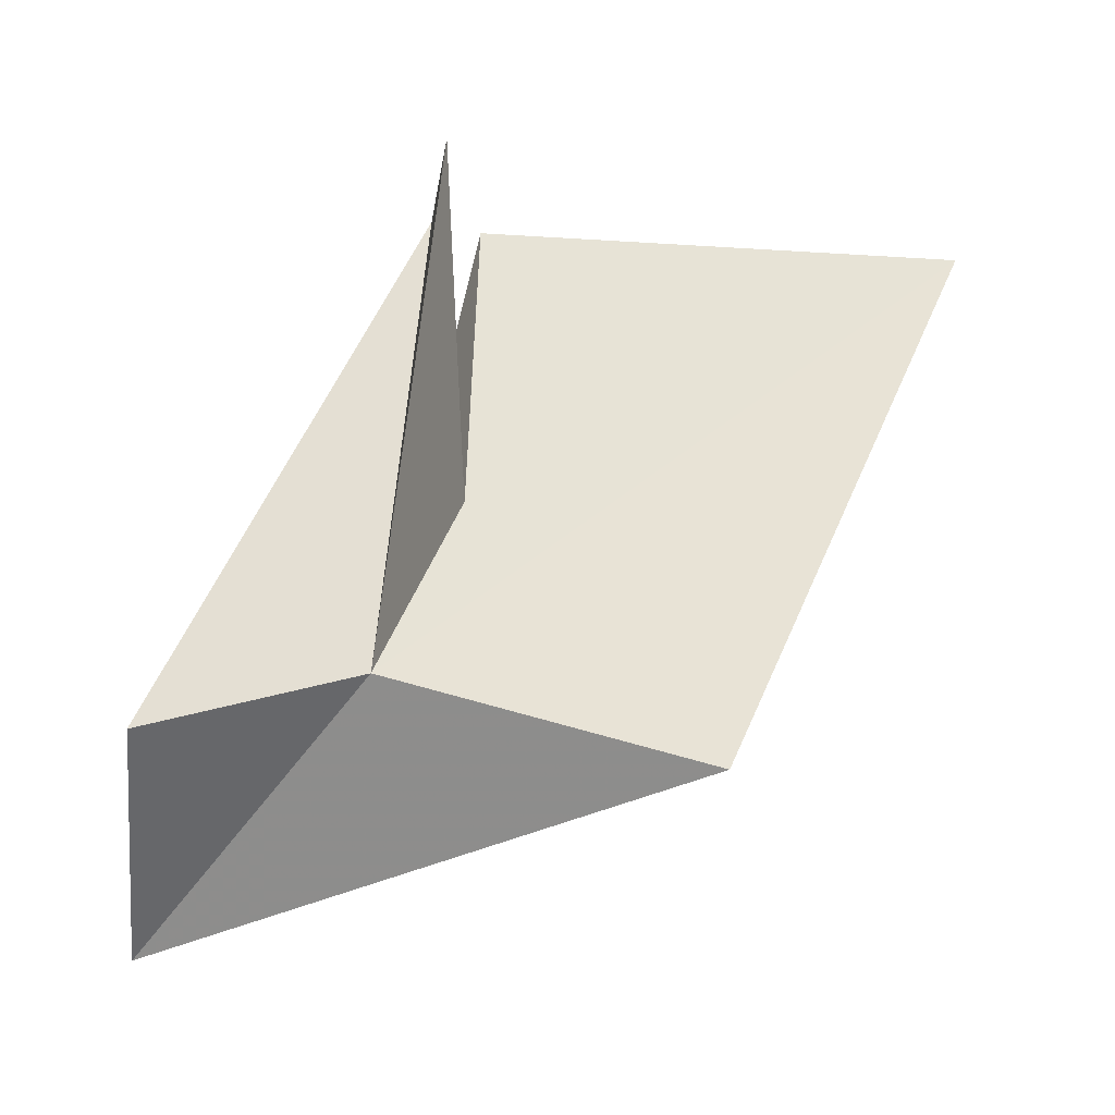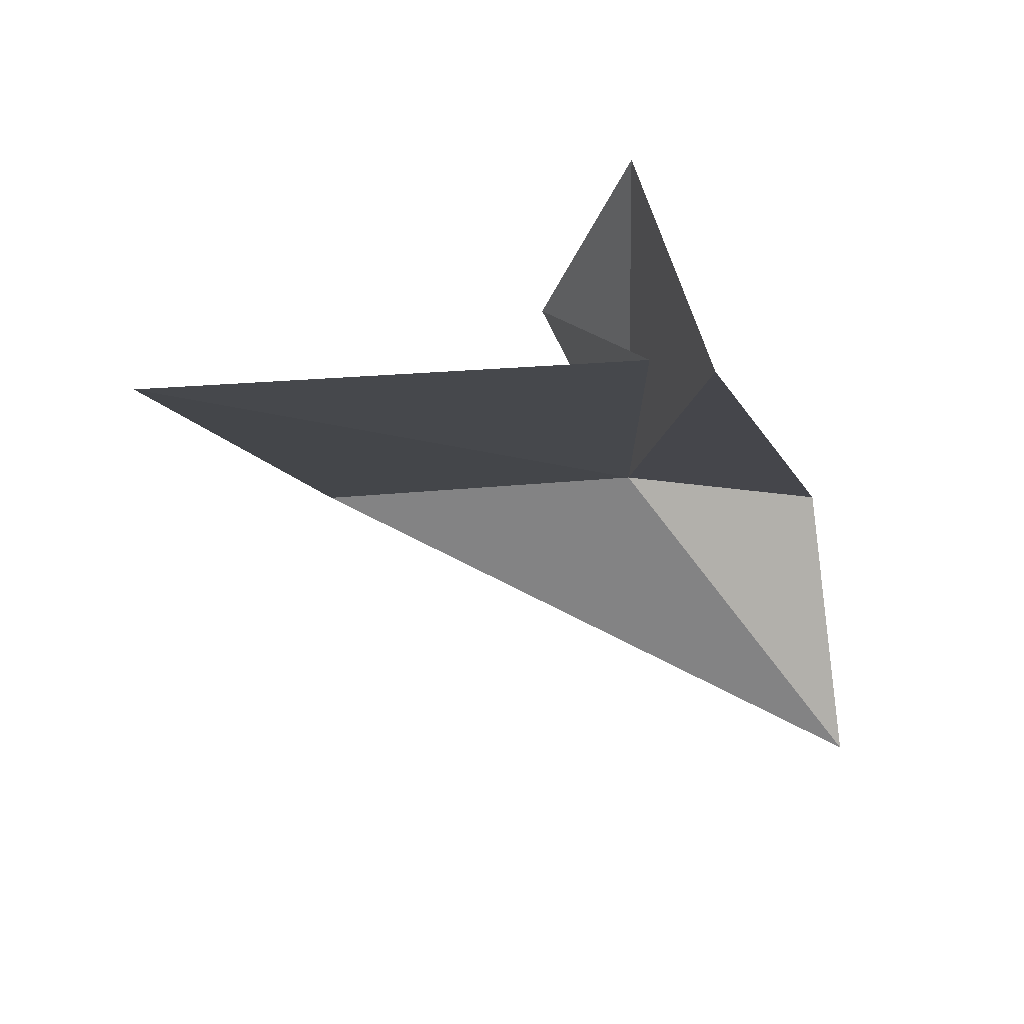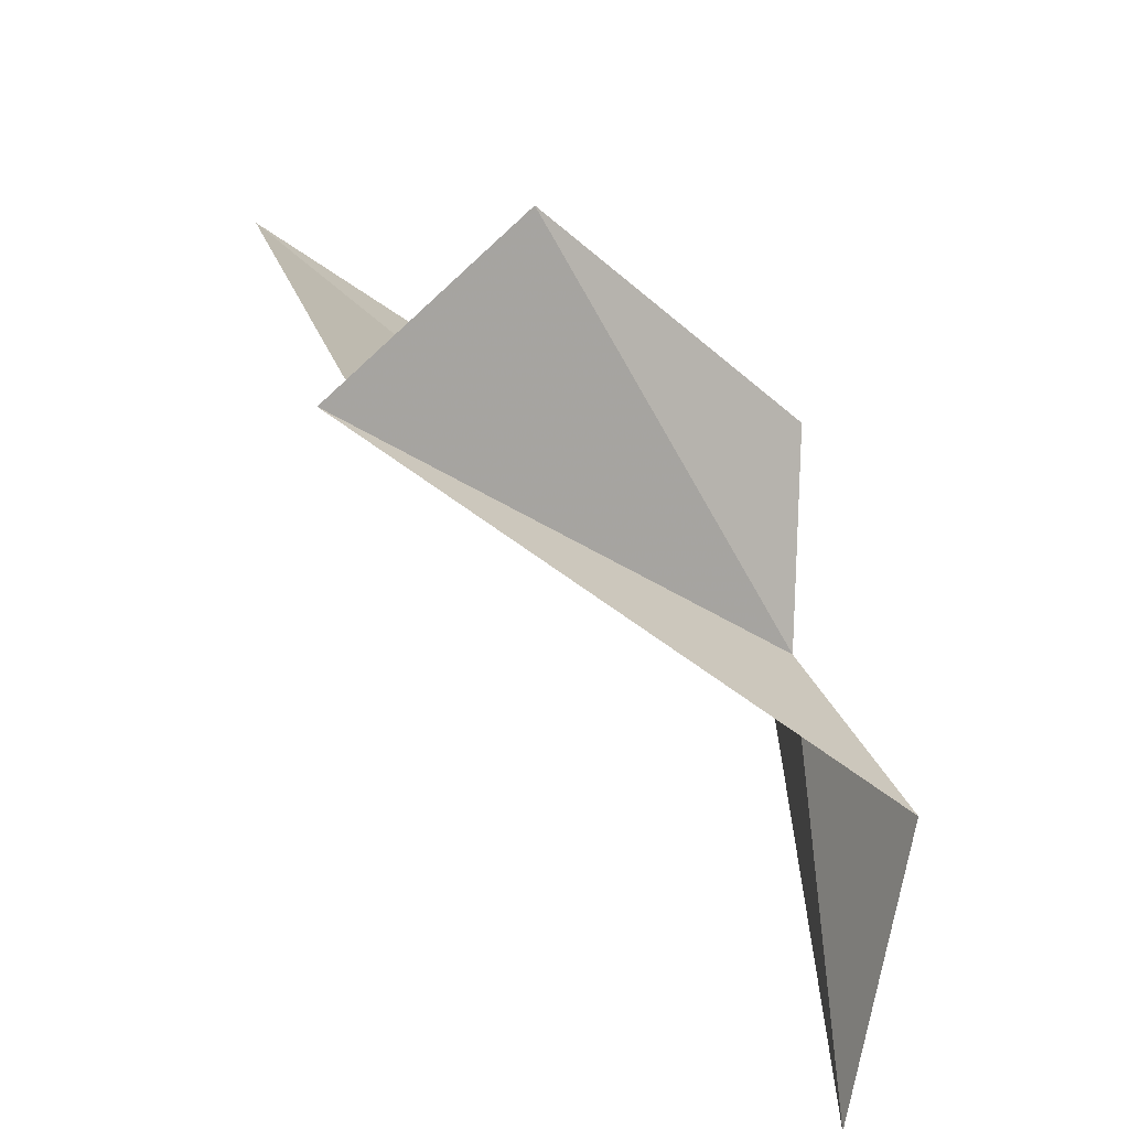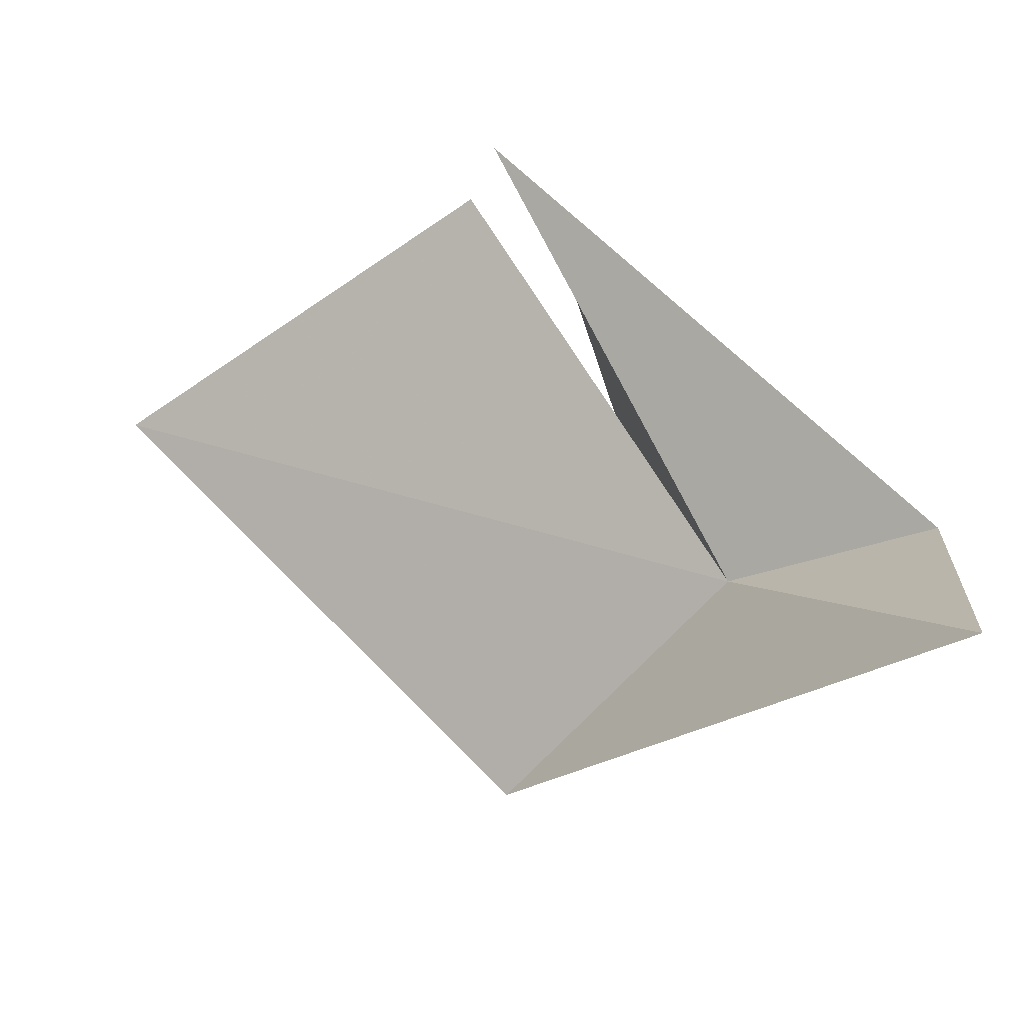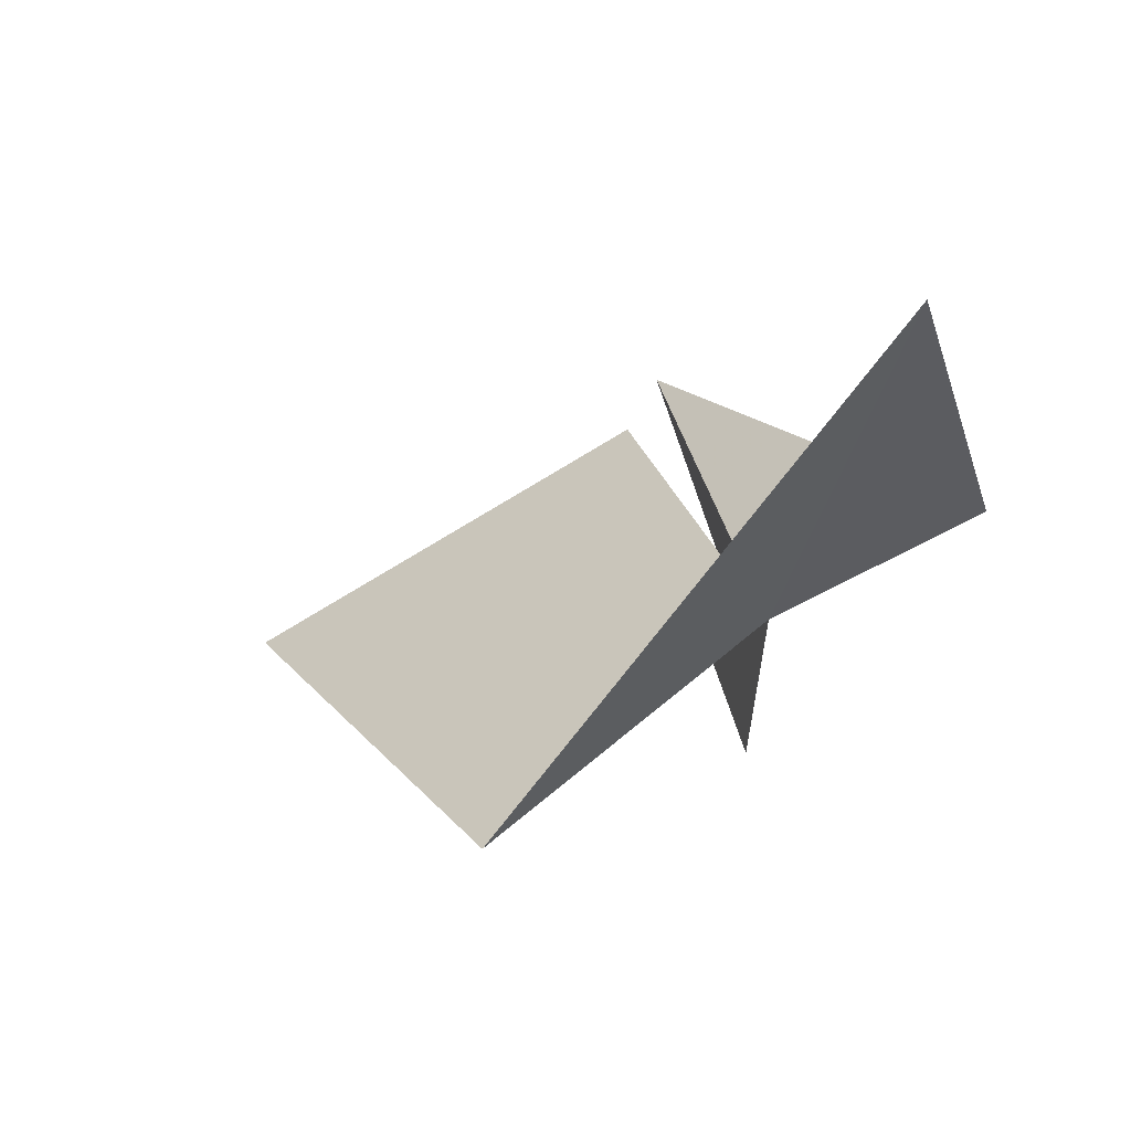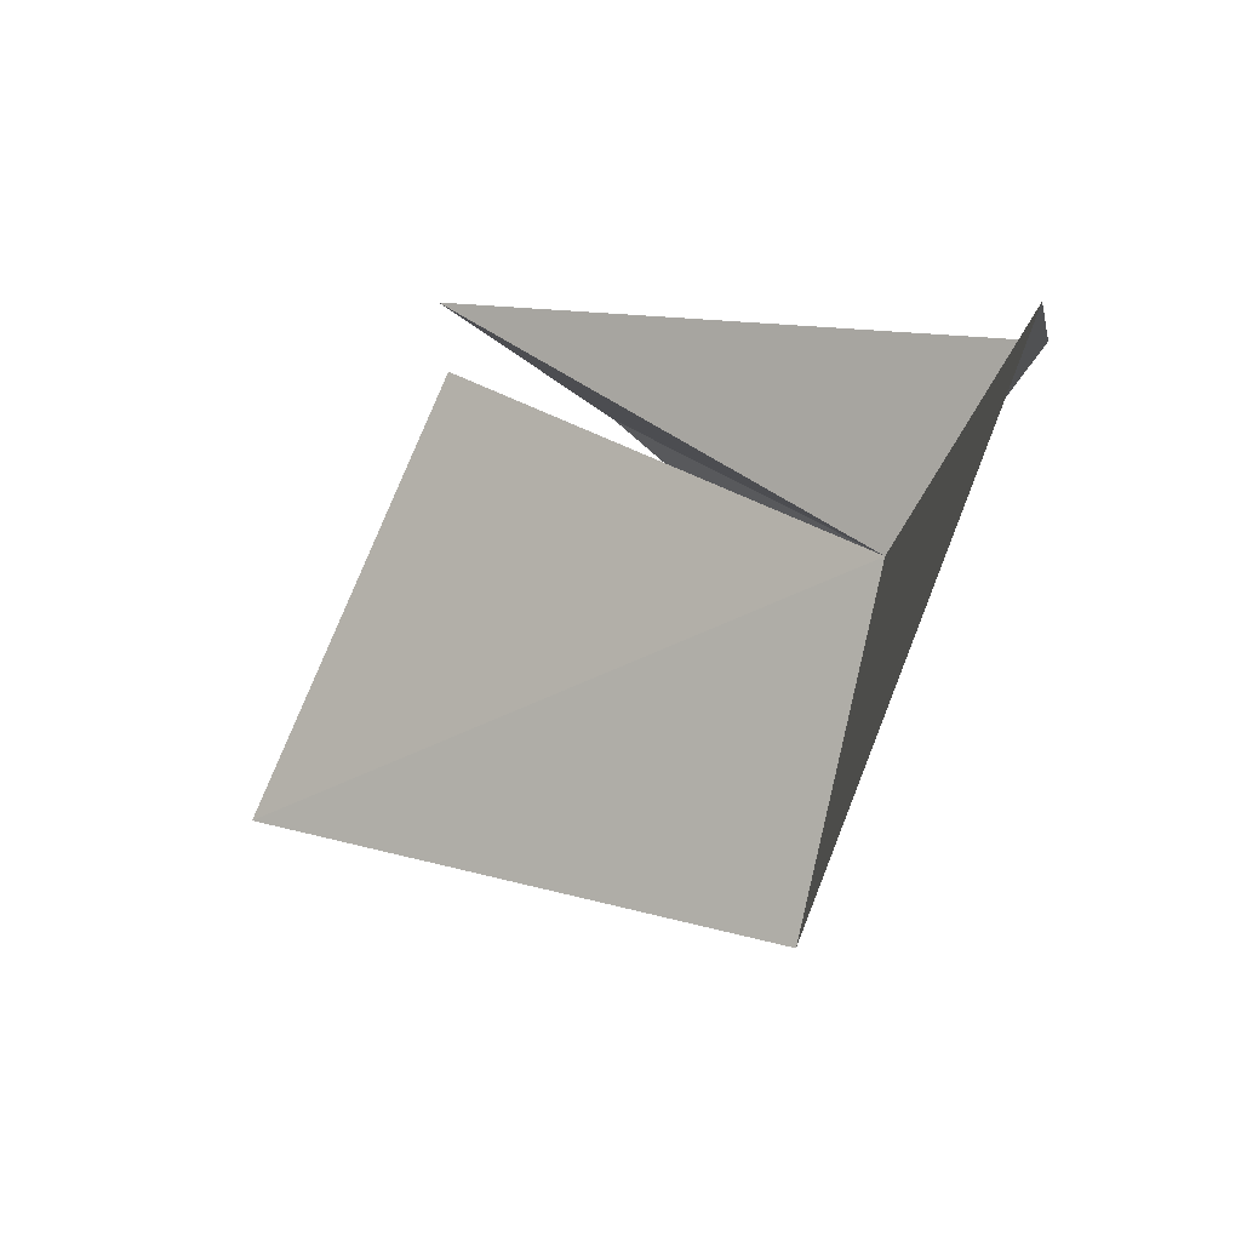
<metadata>
{"format":"obj","ext":"obj","renderer":"f3d","projection":"perspective","resolution":1024,"background":"white","views":[{"elev":24.0,"azim":160.4,"up":"+Y"},{"elev":24.7,"azim":-32.4,"up":"+Y"},{"elev":25.4,"azim":48.2,"up":"+Y"},{"elev":-58.4,"azim":9.0,"up":"+Y"},{"elev":-19.6,"azim":17.2,"up":"+Z"},{"elev":-78.7,"azim":39.3,"up":"+Y"}]}
</metadata>
<code>
v -5.261 44.87 55.89
v 0 36.36 59.35
v -11.8 43.87 50.74
v 0 43.61 57.48
v -10.63 52.14 64.16
v -6.944 49.5 54.07
v -20.96 51.89 58.99
v -9.788 52.13 65.51
v -8.691 55.6 60.55
f 1 3 2
f 1 2 4
f 1 6 5
f 1 5 7
f 1 7 3
f 1 9 6
f 1 4 8
f 1 8 9

</code>
